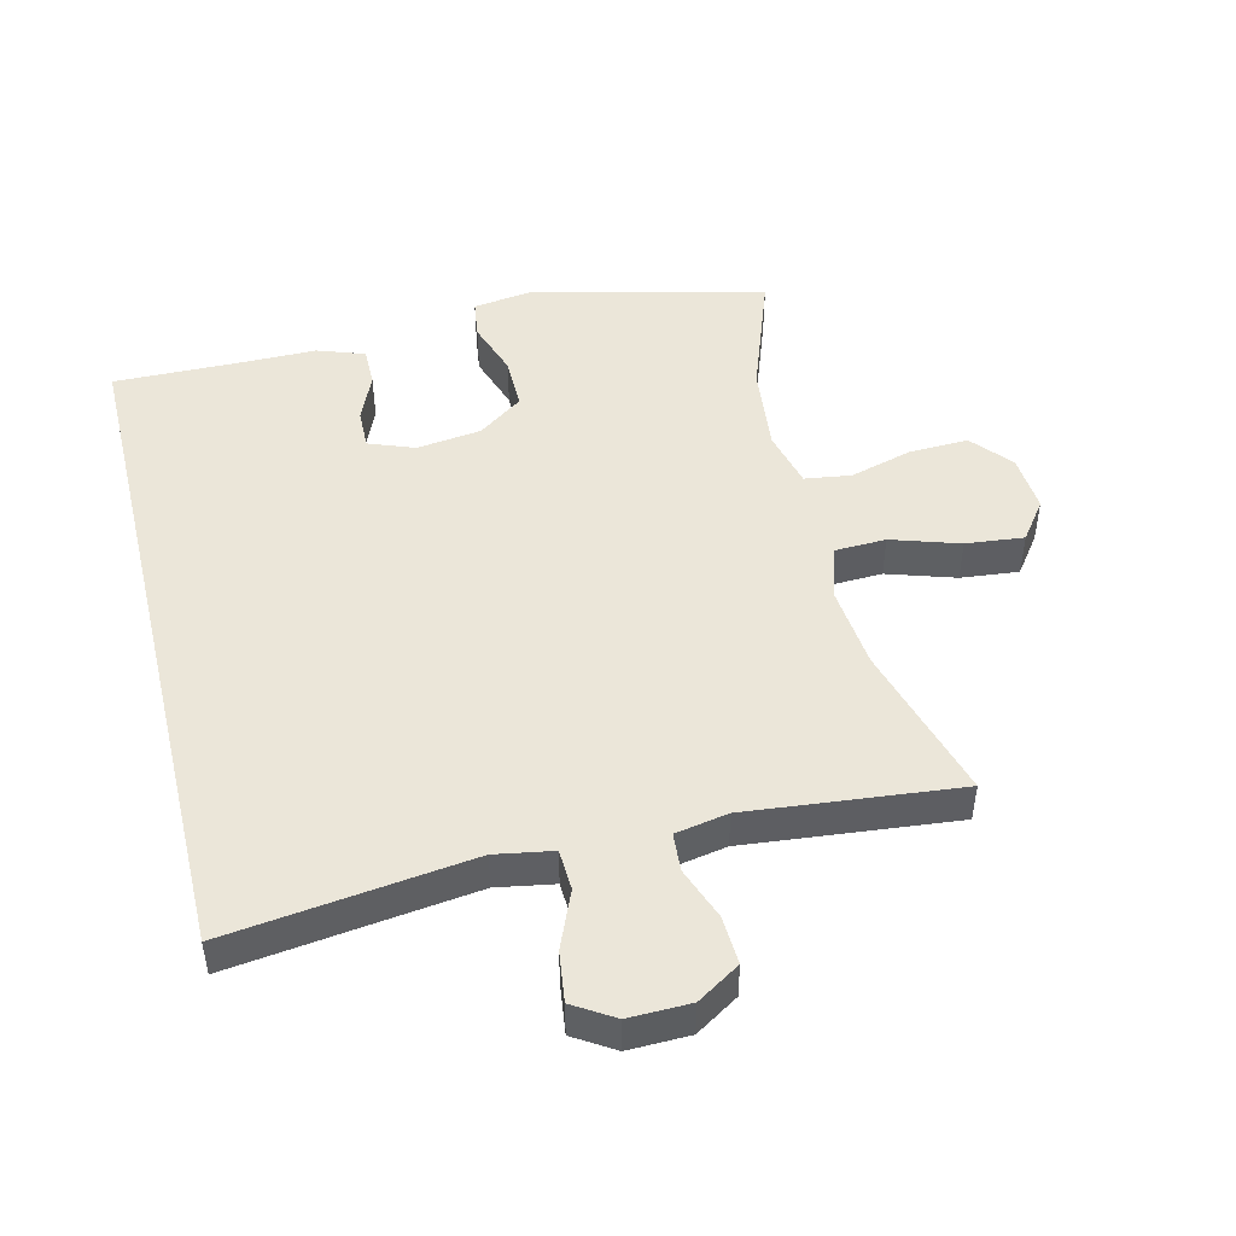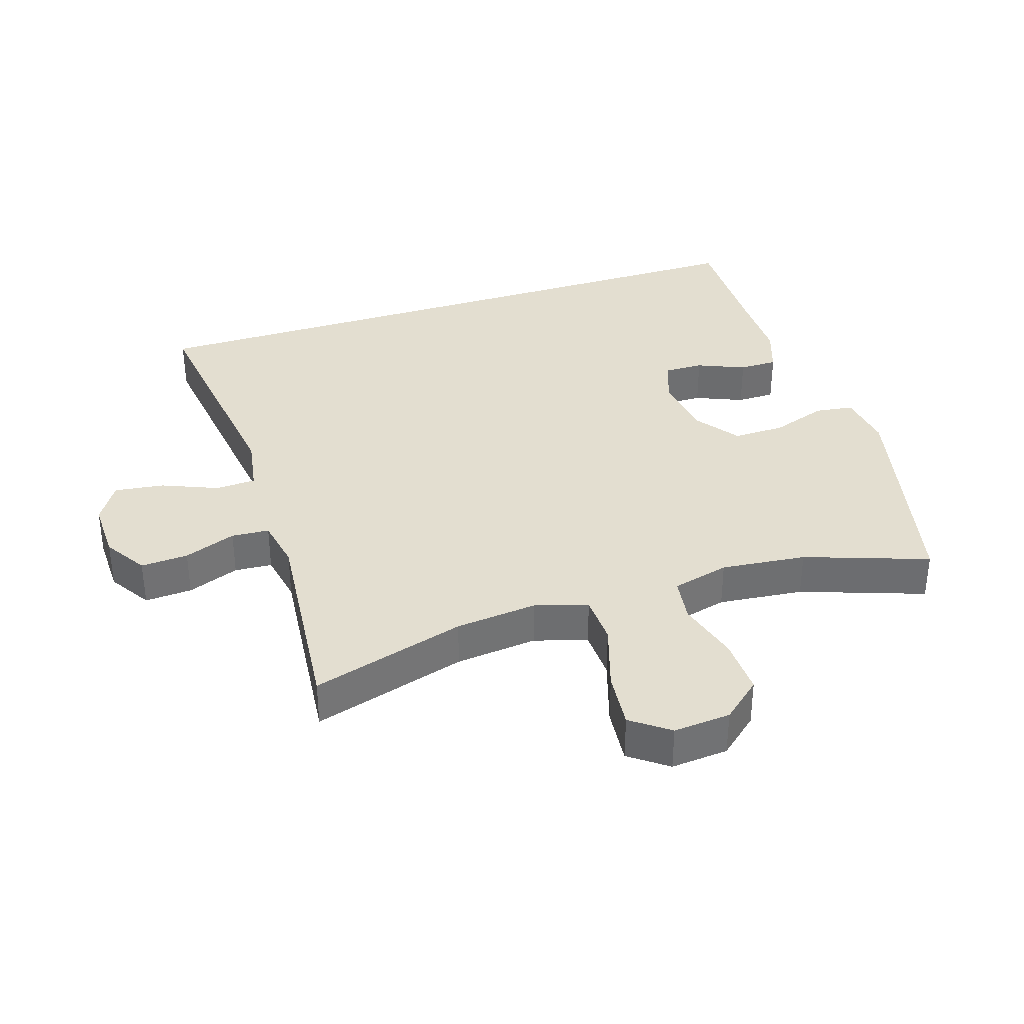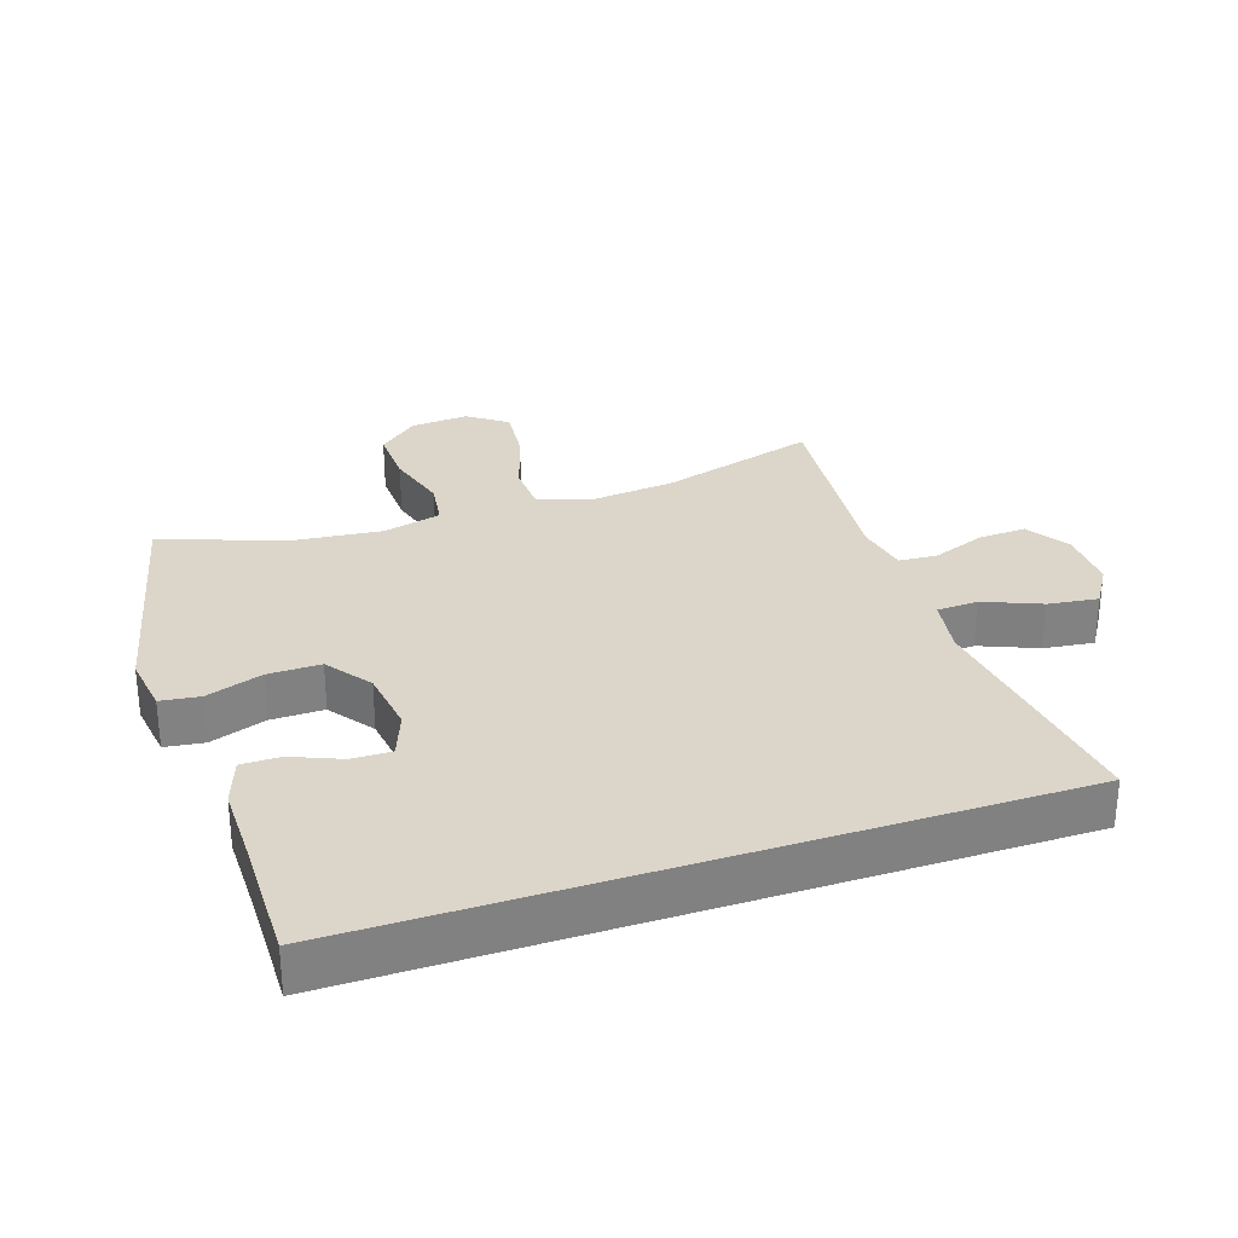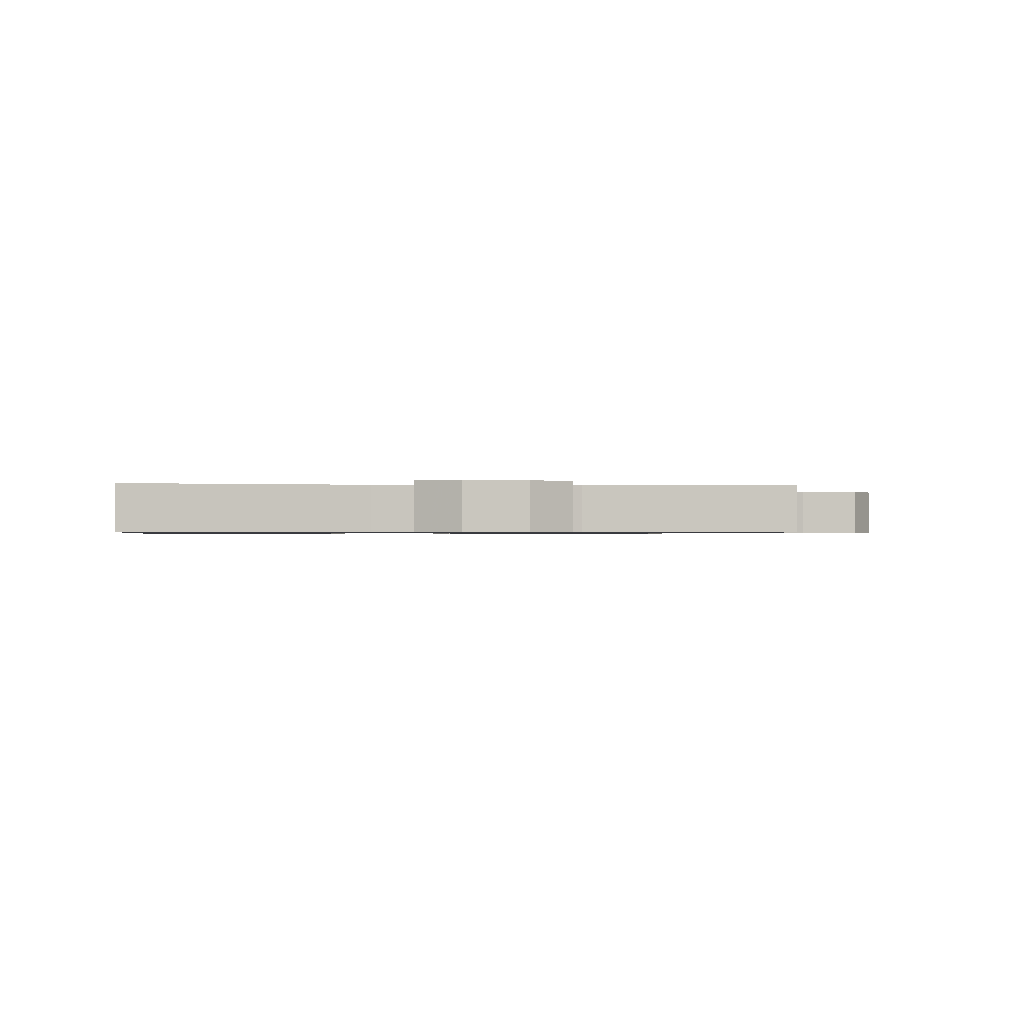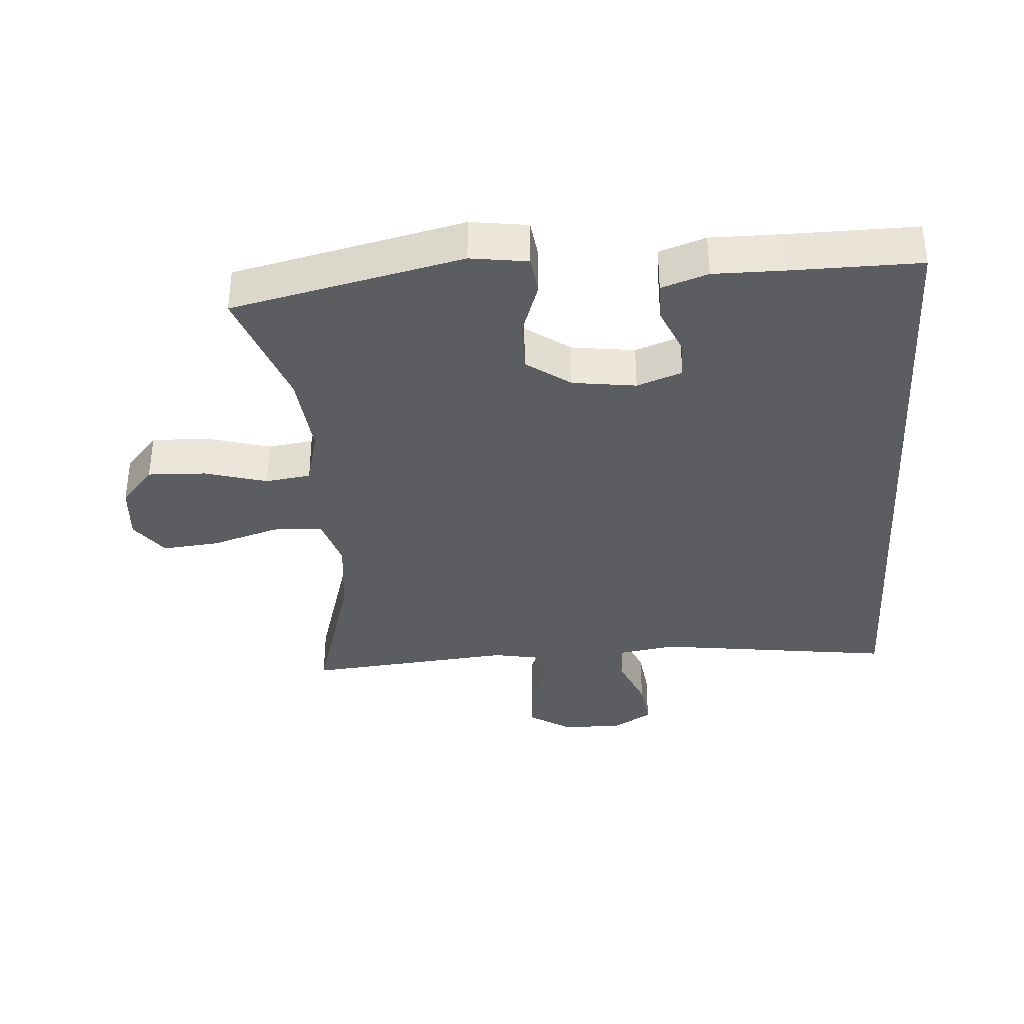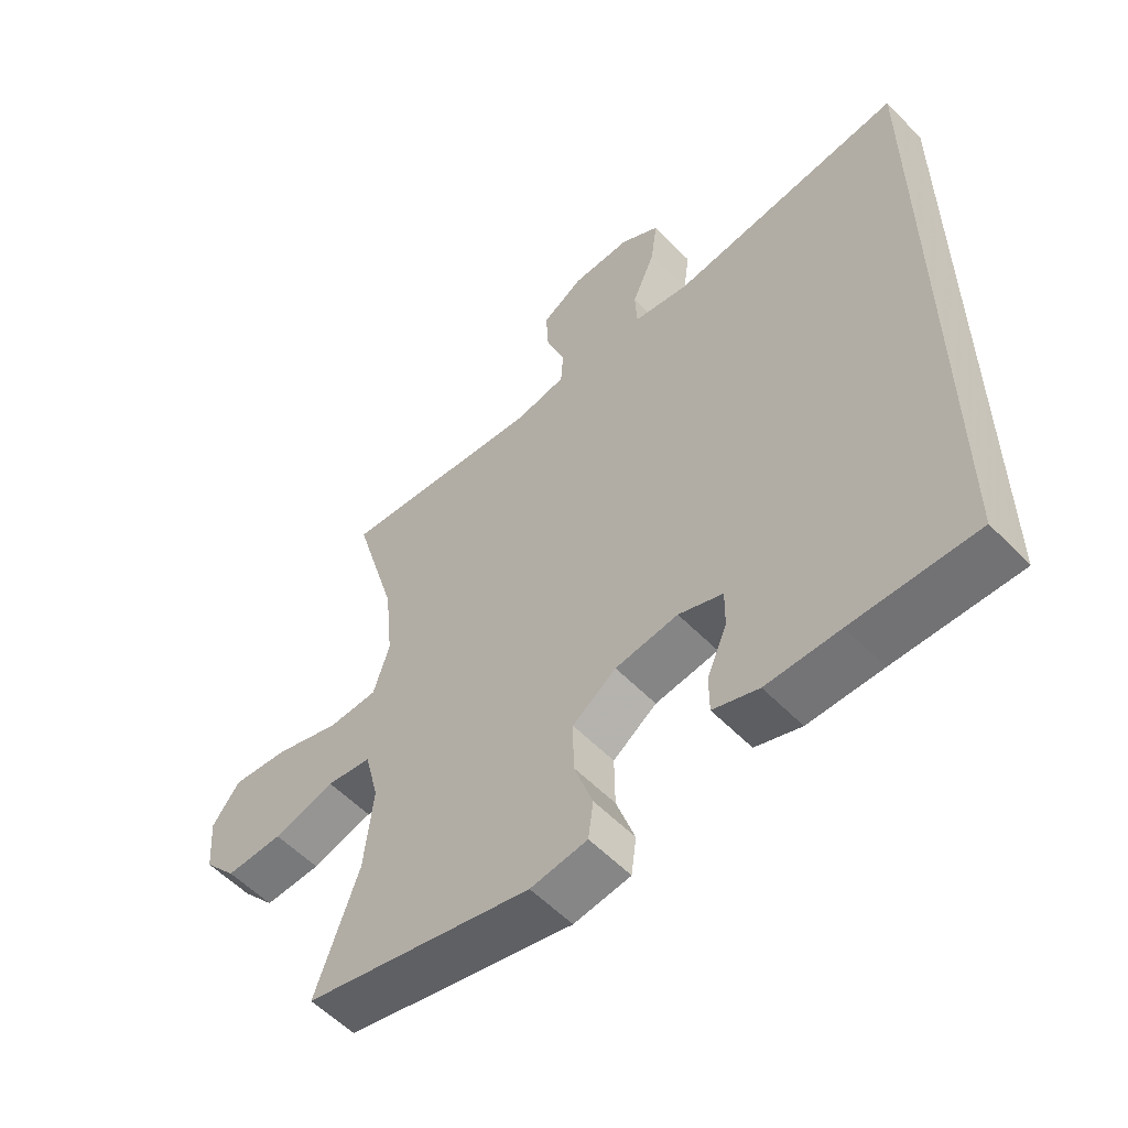
<metadata>
{"format":"obj","ext":"obj","renderer":"f3d","projection":"perspective","resolution":1024,"background":"white","views":[{"elev":47.7,"azim":-13.6,"up":"+Y"},{"elev":35.8,"azim":72.0,"up":"+Y"},{"elev":29.7,"azim":-108.7,"up":"+Y"},{"elev":-0.7,"azim":-7.5,"up":"+Y"},{"elev":-35.8,"azim":-176.2,"up":"+Y"},{"elev":-56.3,"azim":-136.8,"up":"+Z"}]}
</metadata>
<code>
v -0.5 0.07 -0.531
v -0.5 0.07 0.508
v -0.133 0.07 0.46
v -0.046 0.07 0.475
v -0.043 0.07 0.537
v -0.079 0.07 0.623
v -0.089 0.07 0.699
v -0.028 0.07 0.737
v 0.065 0.07 0.735
v 0.13 0.07 0.694
v 0.126 0.07 0.621
v 0.096 0.07 0.541
v 0.1 0.07 0.483
v 0.18 0.07 0.468
v 0.5 0.07 0.5
v 0.431 0.07 0.262
v 0.418 0.07 0.136
v 0.443 0.07 0.055
v 0.52 0.07 0.052
v 0.623 0.07 0.085
v 0.711 0.07 0.094
v 0.754 0.07 0.036
v 0.747 0.07 -0.052
v 0.696 0.07 -0.112
v 0.607 0.07 -0.109
v 0.511 0.07 -0.082
v 0.441 0.07 -0.092
v 0.419 0.07 -0.18
v 0.433 0.07 -0.311
v 0.5 0.07 -0.5
v 0.146 0.07 -0.583
v 0.058 0.07 -0.571
v 0.05 0.07 -0.512
v 0.079 0.07 -0.427
v 0.08 0.07 -0.347
v 0.012 0.07 -0.298
v -0.086 0.07 -0.285
v -0.155 0.07 -0.311
v -0.154 0.07 -0.371
v -0.123 0.07 -0.444
v -0.123 0.07 -0.503
v -0.194 0.07 -0.528
v -0.308 0.07 -0.528
v -0.5 0 -0.531
v -0.5 0 0.508
v -0.133 0 0.46
v -0.046 0 0.475
v -0.043 0 0.537
v -0.079 0 0.623
v -0.089 0 0.699
v -0.028 0 0.737
v 0.065 0 0.735
v 0.13 0 0.694
v 0.126 0 0.621
v 0.096 0 0.541
v 0.1 0 0.483
v 0.18 0 0.468
v 0.5 0 0.5
v 0.431 0 0.262
v 0.418 0 0.136
v 0.443 0 0.055
v 0.52 0 0.052
v 0.623 0 0.085
v 0.711 0 0.094
v 0.754 0 0.036
v 0.747 0 -0.052
v 0.696 0 -0.112
v 0.607 0 -0.109
v 0.511 0 -0.082
v 0.441 0 -0.092
v 0.419 0 -0.18
v 0.433 0 -0.311
v 0.5 0 -0.5
v 0.146 0 -0.583
v 0.058 0 -0.571
v 0.05 0 -0.512
v 0.079 0 -0.427
v 0.08 0 -0.347
v 0.012 0 -0.298
v -0.086 0 -0.285
v -0.155 0 -0.311
v -0.154 0 -0.371
v -0.123 0 -0.444
v -0.123 0 -0.503
v -0.194 0 -0.528
v -0.308 0 -0.528
f 41 42 43
f 40 41 43
f 39 40 43
f 43 1 2
f 39 43 2
f 38 39 2
f 37 38 2 3
f 36 37 3 4
f 35 36 4 5
f 32 33 34
f 31 32 34
f 30 31 34
f 29 30 34
f 28 29 34 35
f 27 28 35 5
f 24 25 26
f 23 24 26
f 22 23 26
f 21 22 26
f 20 21 26
f 19 20 26
f 18 19 26 27
f 27 5 6
f 18 27 6
f 17 18 6
f 14 15 16
f 13 14 16 17
f 10 11 12
f 9 10 12
f 8 9 12
f 7 8 12
f 6 7 12
f 6 12 13
f 6 13 17
f 86 85 84
f 86 84 83
f 86 83 82
f 45 44 86
f 45 86 82
f 45 82 81
f 46 45 81 80
f 47 46 80 79
f 48 47 79 78
f 77 76 75
f 77 75 74
f 77 74 73
f 77 73 72
f 78 77 72 71
f 48 78 71 70
f 69 68 67
f 69 67 66
f 69 66 65
f 69 65 64
f 69 64 63
f 69 63 62
f 70 69 62 61
f 49 48 70
f 49 70 61
f 49 61 60
f 59 58 57
f 60 59 57 56
f 55 54 53
f 55 53 52
f 55 52 51
f 55 51 50
f 55 50 49
f 56 55 49
f 60 56 49
f 1 44 45 2
f 2 45 46 3
f 3 46 47 4
f 4 47 48 5
f 5 48 49 6
f 6 49 50 7
f 7 50 51 8
f 8 51 52 9
f 9 52 53 10
f 10 53 54 11
f 11 54 55 12
f 12 55 56 13
f 13 56 57 14
f 14 57 58 15
f 15 58 59 16
f 16 59 60 17
f 17 60 61 18
f 18 61 62 19
f 19 62 63 20
f 20 63 64 21
f 21 64 65 22
f 22 65 66 23
f 23 66 67 24
f 24 67 68 25
f 25 68 69 26
f 26 69 70 27
f 27 70 71 28
f 28 71 72 29
f 29 72 73 30
f 30 73 74 31
f 31 74 75 32
f 32 75 76 33
f 33 76 77 34
f 34 77 78 35
f 35 78 79 36
f 36 79 80 37
f 37 80 81 38
f 38 81 82 39
f 39 82 83 40
f 40 83 84 41
f 41 84 85 42
f 42 85 86 43
f 43 86 44 1

</code>
